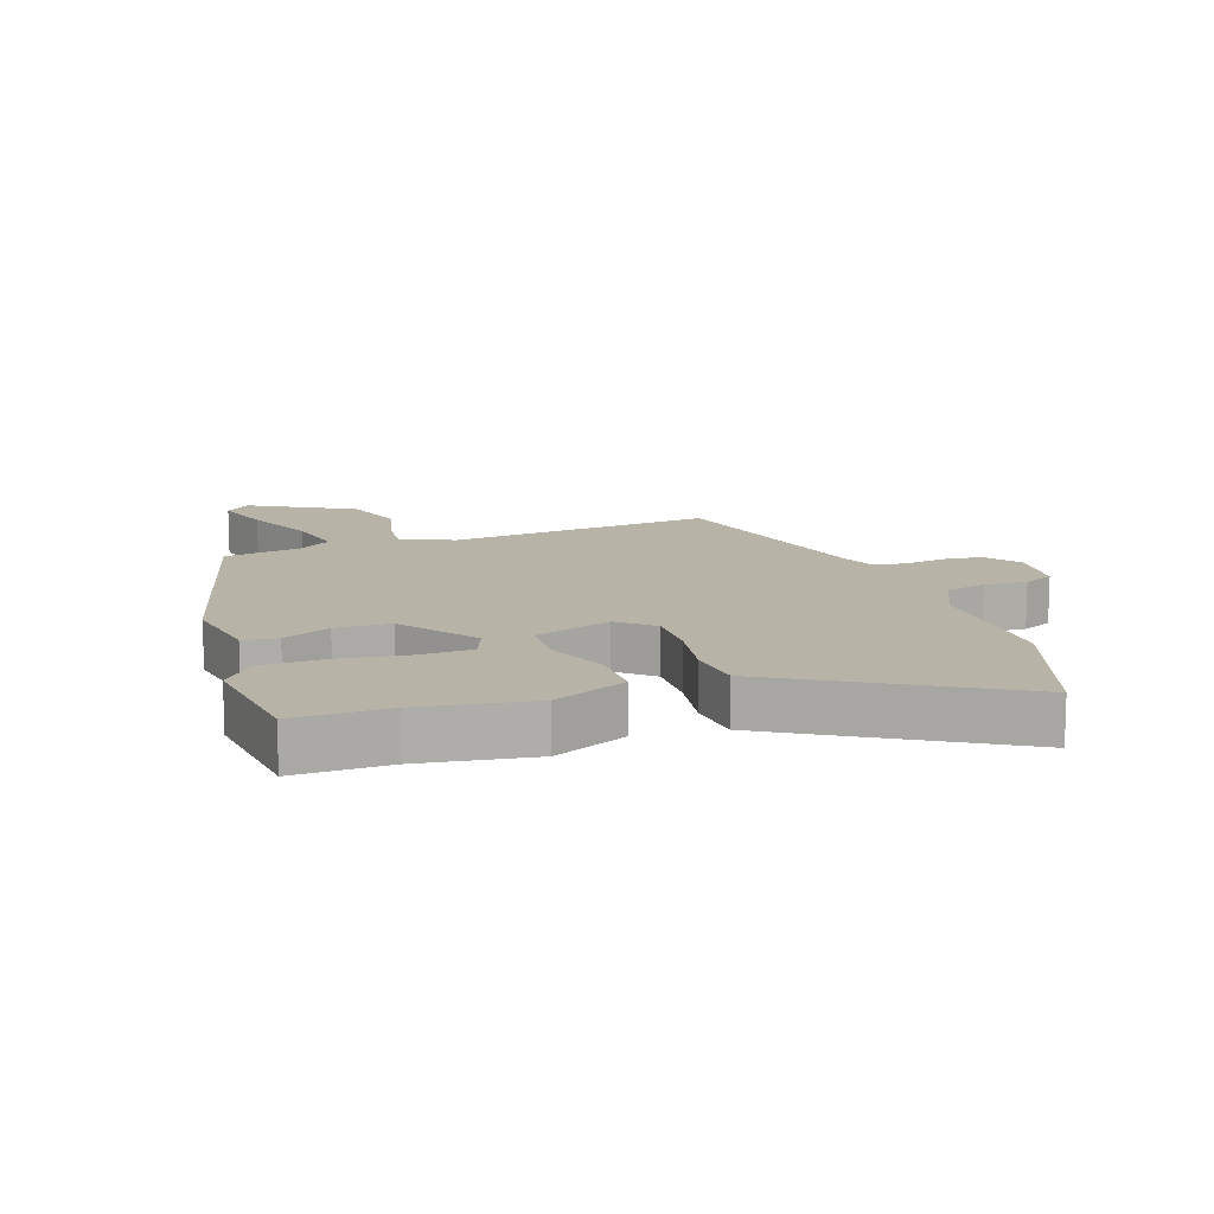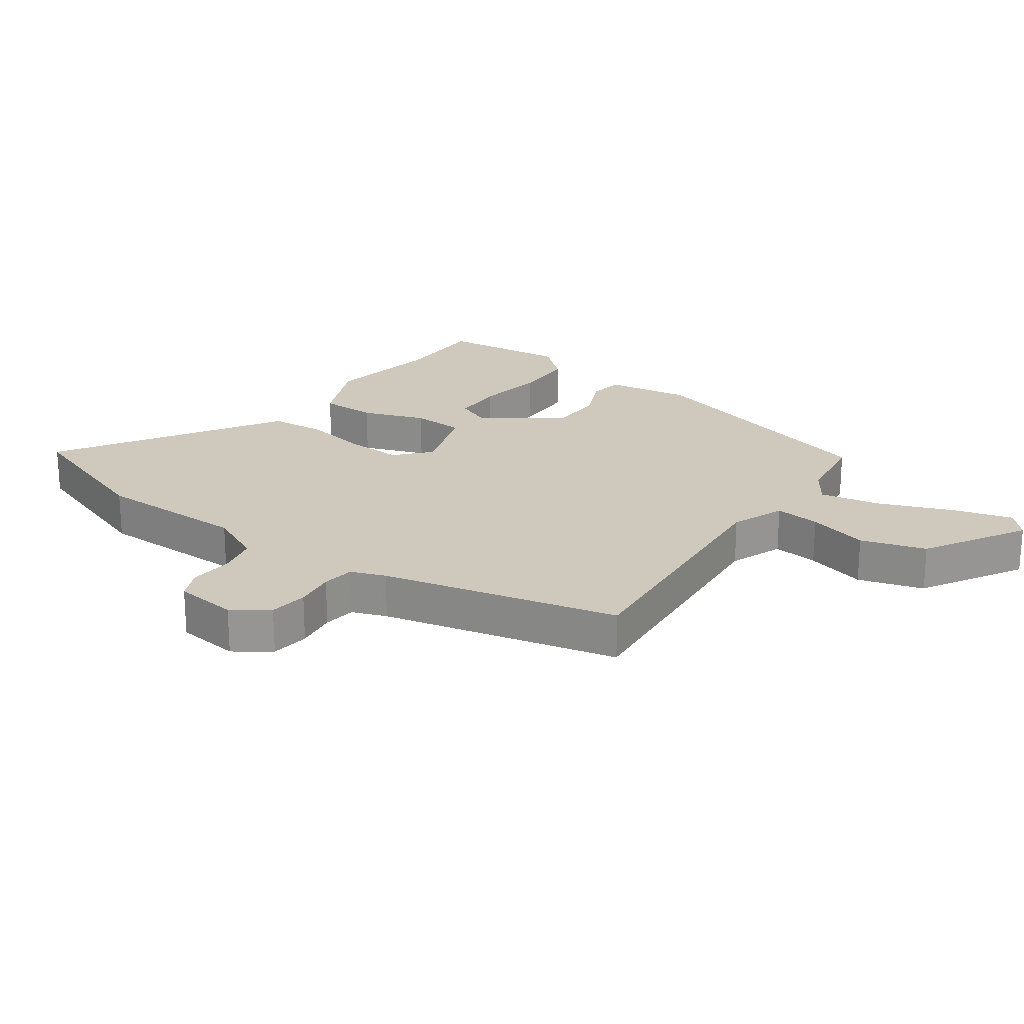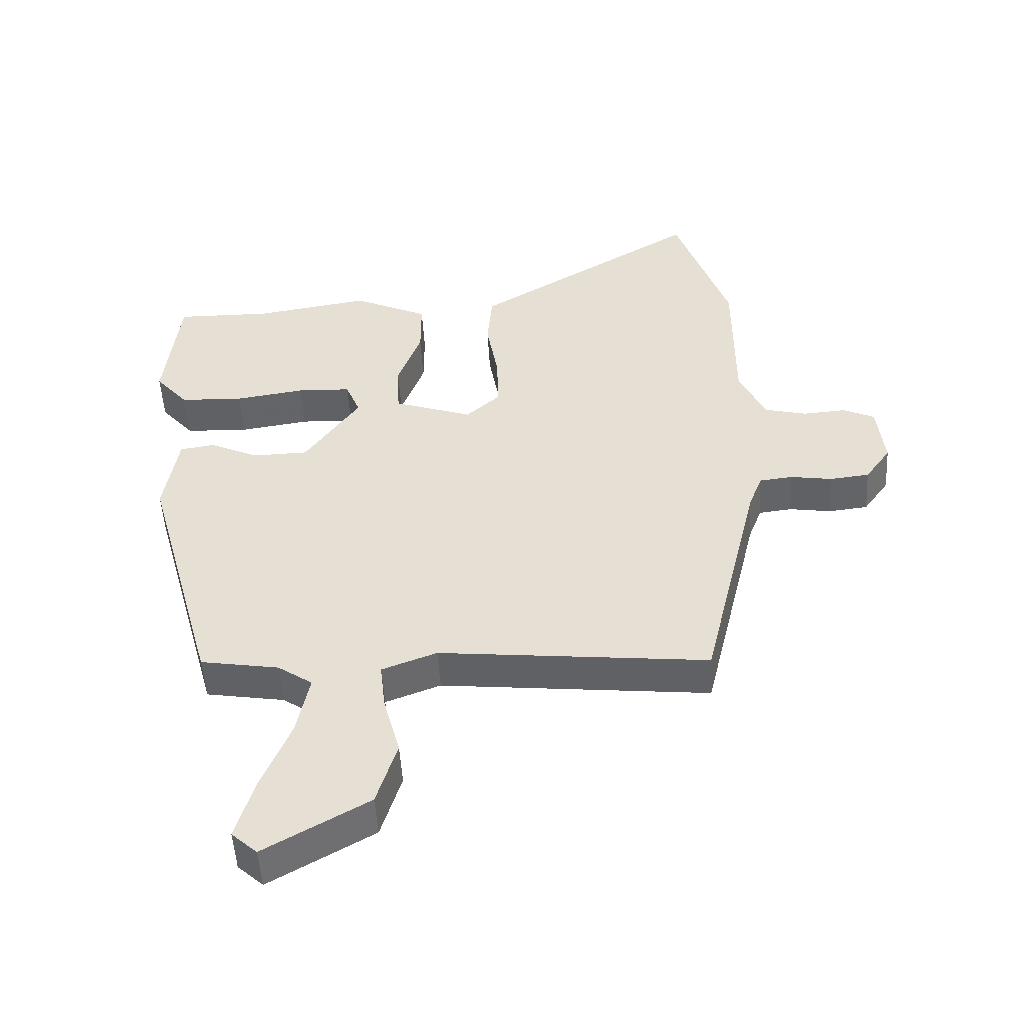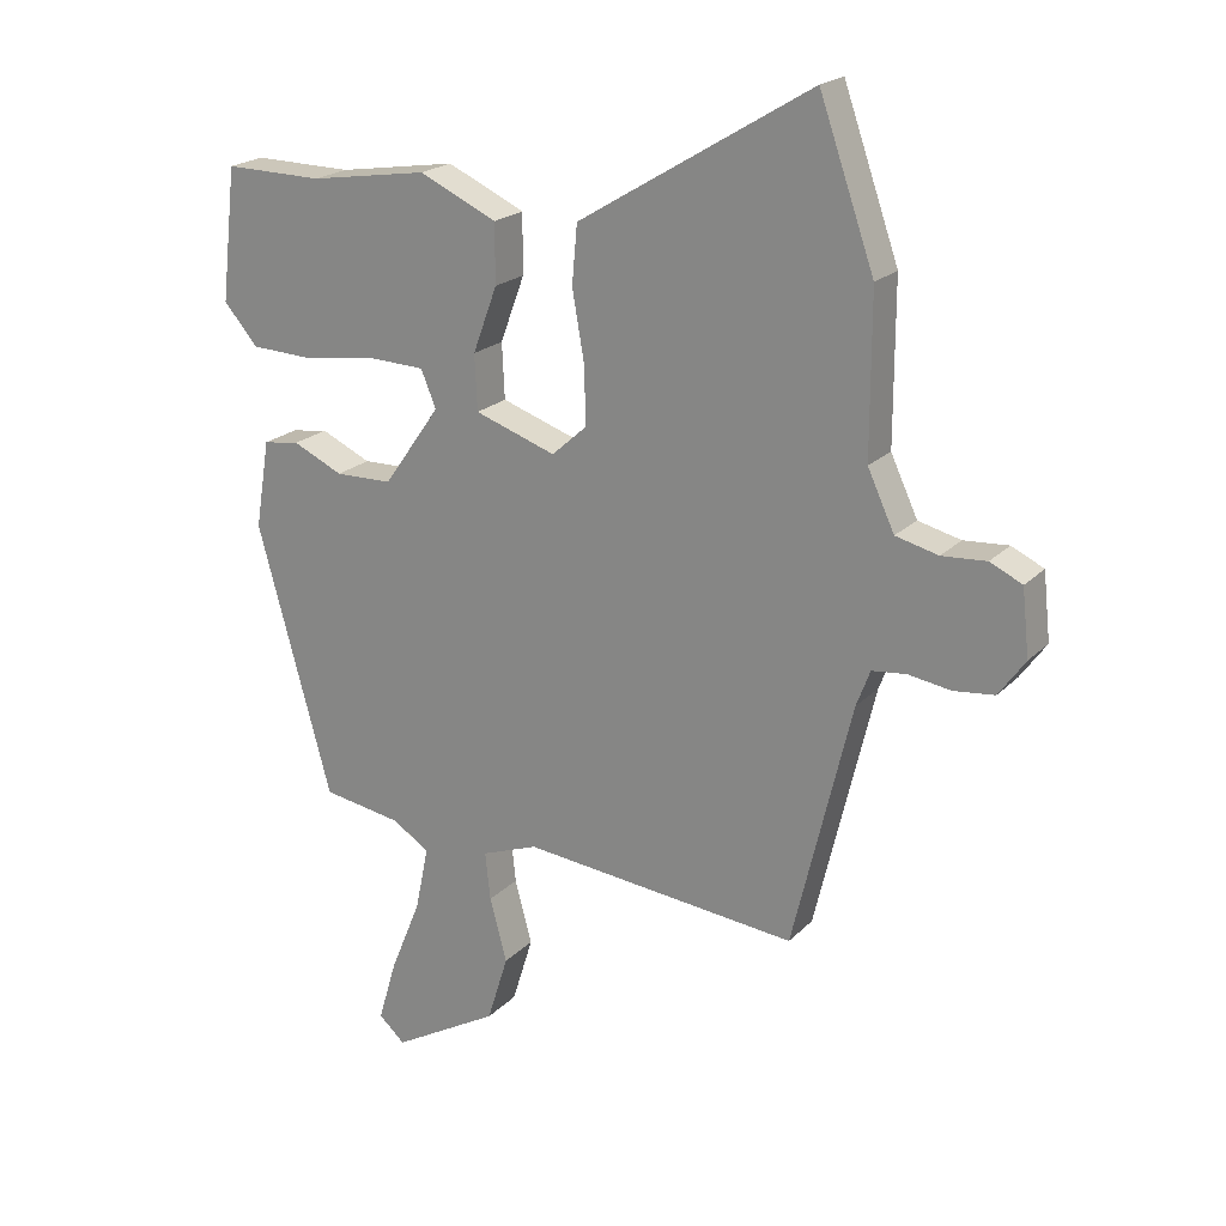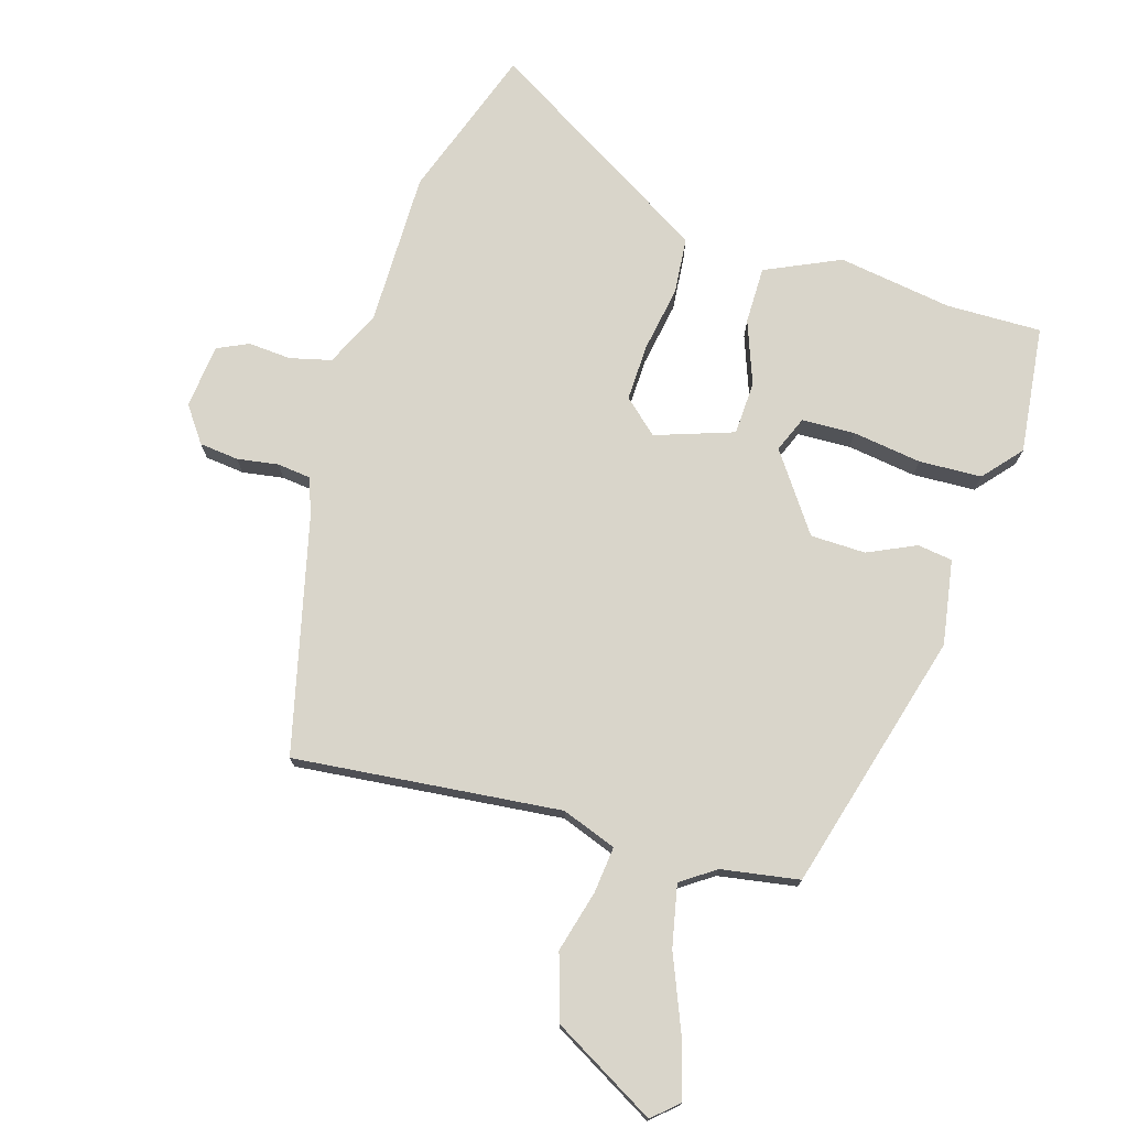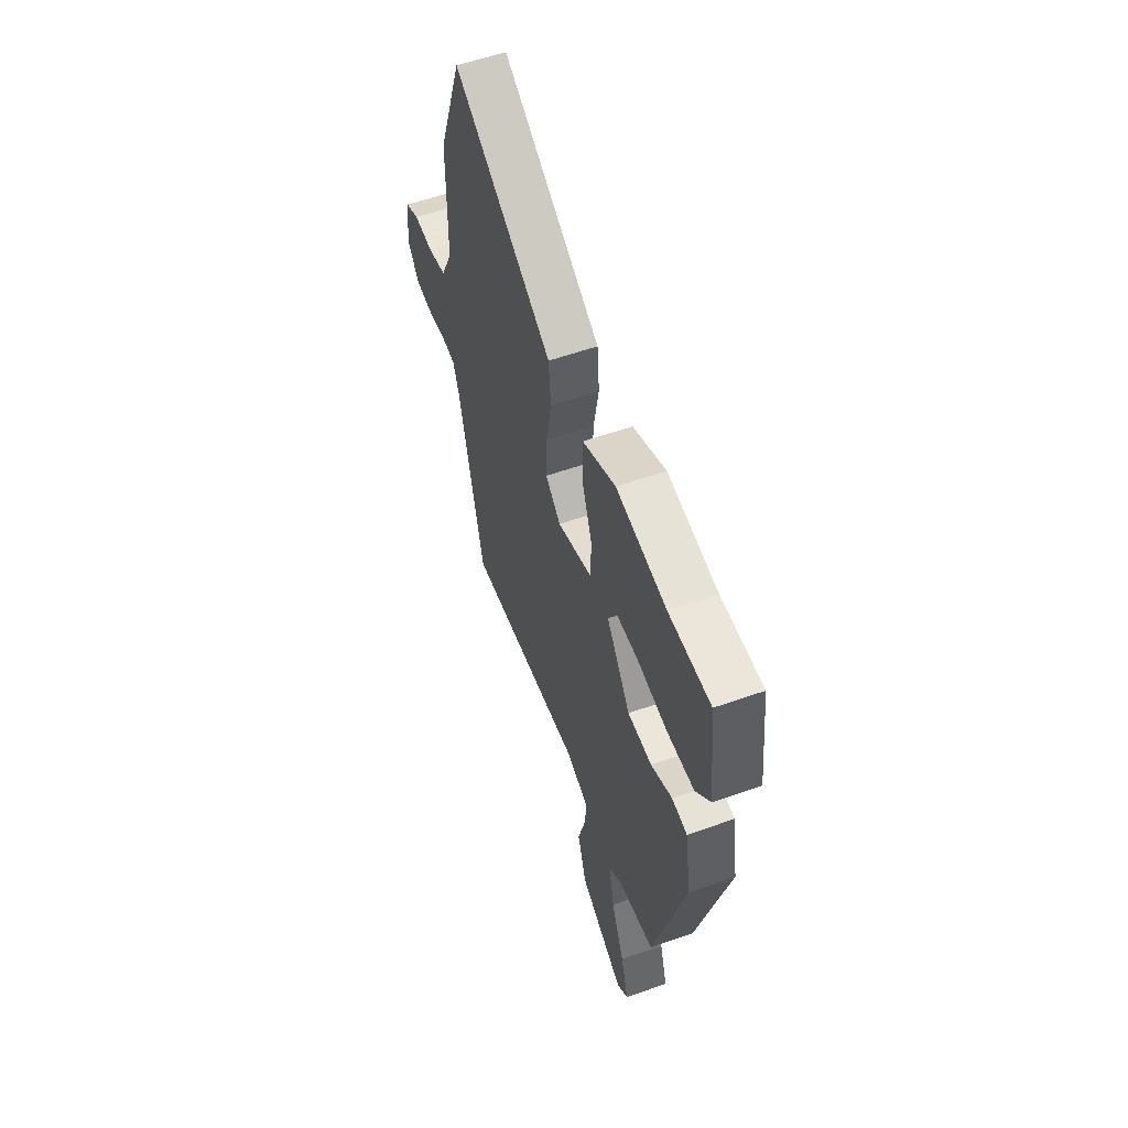
<metadata>
{"format":"obj","ext":"obj","renderer":"f3d","projection":"perspective","resolution":1024,"background":"white","views":[{"elev":12.8,"azim":-19.5,"up":"+Y"},{"elev":22.4,"azim":126.0,"up":"+Y"},{"elev":-50.4,"azim":3.3,"up":"+Z"},{"elev":20.8,"azim":30.8,"up":"+Z"},{"elev":74.7,"azim":-163.3,"up":"+Y"},{"elev":56.6,"azim":-110.3,"up":"+Z"}]}
</metadata>
<code>
v -0.372 0.07 -0.45
v -0.485 0.07 -0.04
v -0.463 0.07 0.094
v -0.408 0.07 0.102
v -0.332 0.07 0.067
v -0.245 0.07 0.069
v -0.159 0.07 0.191
v -0.182 0.07 0.247
v -0.266 0.07 0.25
v -0.375 0.07 0.234
v -0.474 0.07 0.238
v -0.526 0.07 0.298
v -0.503 0.07 0.5
v -0.353 0.07 0.498
v -0.173 0.07 0.526
v -0.055 0.07 0.472
v -0.055 0.07 0.382
v -0.092 0.07 0.282
v -0.088 0.07 0.198
v 0.035 0.07 0.156
v 0.089 0.07 0.204
v 0.086 0.07 0.294
v 0.068 0.07 0.397
v 0.076 0.07 0.486
v 0.15 0.07 0.531
v 0.43 0.07 0.7
v 0.514 0.07 0.46
v 0.514 0.07 0.218
v 0.555 0.07 0.13
v 0.62 0.07 0.114
v 0.688 0.07 0.119
v 0.737 0.07 0.096
v 0.748 0.07 -0.005
v 0.708 0.07 -0.061
v 0.646 0.07 -0.068
v 0.581 0.07 -0.058
v 0.529 0.07 -0.064
v 0.508 0.07 -0.119
v 0.418 0.07 -0.494
v -0.003 0.07 -0.452
v -0.089 0.07 -0.484
v -0.081 0.07 -0.557
v -0.055 0.07 -0.654
v -0.087 0.07 -0.757
v -0.25 0.07 -0.85
v -0.29 0.07 -0.814
v -0.262 0.07 -0.719
v -0.215 0.07 -0.604
v -0.195 0.07 -0.507
v -0.249 0.07 -0.47
v -0.372 0 -0.45
v -0.485 0 -0.04
v -0.463 0 0.094
v -0.408 0 0.102
v -0.332 0 0.067
v -0.245 0 0.069
v -0.159 0 0.191
v -0.182 0 0.247
v -0.266 0 0.25
v -0.375 0 0.234
v -0.474 0 0.238
v -0.526 0 0.298
v -0.503 0 0.5
v -0.353 0 0.498
v -0.173 0 0.526
v -0.055 0 0.472
v -0.055 0 0.382
v -0.092 0 0.282
v -0.088 0 0.198
v 0.035 0 0.156
v 0.089 0 0.204
v 0.086 0 0.294
v 0.068 0 0.397
v 0.076 0 0.486
v 0.15 0 0.531
v 0.43 0 0.7
v 0.514 0 0.46
v 0.514 0 0.218
v 0.555 0 0.13
v 0.62 0 0.114
v 0.688 0 0.119
v 0.737 0 0.096
v 0.748 0 -0.005
v 0.708 0 -0.061
v 0.646 0 -0.068
v 0.581 0 -0.058
v 0.529 0 -0.064
v 0.508 0 -0.119
v 0.418 0 -0.494
v -0.003 0 -0.452
v -0.089 0 -0.484
v -0.081 0 -0.557
v -0.055 0 -0.654
v -0.087 0 -0.757
v -0.25 0 -0.85
v -0.29 0 -0.814
v -0.262 0 -0.719
v -0.215 0 -0.604
v -0.195 0 -0.507
v -0.249 0 -0.47
f 45 46 47 48
f 45 48 49
f 42 43 44 45
f 41 42 45 49
f 40 41 49 50
f 38 39 40
f 37 38 40 50
f 33 34 35 36
f 33 36 37
f 30 31 32 33
f 29 30 33 37
f 28 29 37 50
f 22 23 24 25
f 21 22 25 26
f 15 16 17 18
f 14 15 18 19
f 13 14 19
f 9 10 11 12
f 8 9 12 13
f 2 3 4 5
f 2 5 6
f 1 2 6
f 50 1 6 7
f 21 26 27 28
f 20 21 28 50
f 19 20 50 7
f 8 13 19
f 7 8 19
f 98 97 96 95
f 99 98 95
f 95 94 93 92
f 99 95 92 91
f 100 99 91 90
f 90 89 88
f 100 90 88 87
f 86 85 84 83
f 87 86 83
f 83 82 81 80
f 87 83 80 79
f 100 87 79 78
f 75 74 73 72
f 76 75 72 71
f 68 67 66 65
f 69 68 65 64
f 69 64 63
f 62 61 60 59
f 63 62 59 58
f 55 54 53 52
f 56 55 52
f 56 52 51
f 57 56 51 100
f 78 77 76 71
f 100 78 71 70
f 57 100 70 69
f 69 63 58
f 69 58 57
f 1 51 52 2
f 2 52 53 3
f 3 53 54 4
f 4 54 55 5
f 5 55 56 6
f 6 56 57 7
f 7 57 58 8
f 8 58 59 9
f 9 59 60 10
f 10 60 61 11
f 11 61 62 12
f 12 62 63 13
f 13 63 64 14
f 14 64 65 15
f 15 65 66 16
f 16 66 67 17
f 17 67 68 18
f 18 68 69 19
f 19 69 70 20
f 20 70 71 21
f 21 71 72 22
f 22 72 73 23
f 23 73 74 24
f 24 74 75 25
f 25 75 76 26
f 26 76 77 27
f 27 77 78 28
f 28 78 79 29
f 29 79 80 30
f 30 80 81 31
f 31 81 82 32
f 32 82 83 33
f 33 83 84 34
f 34 84 85 35
f 35 85 86 36
f 36 86 87 37
f 37 87 88 38
f 38 88 89 39
f 39 89 90 40
f 40 90 91 41
f 41 91 92 42
f 42 92 93 43
f 43 93 94 44
f 44 94 95 45
f 45 95 96 46
f 46 96 97 47
f 47 97 98 48
f 48 98 99 49
f 49 99 100 50
f 50 100 51 1

</code>
